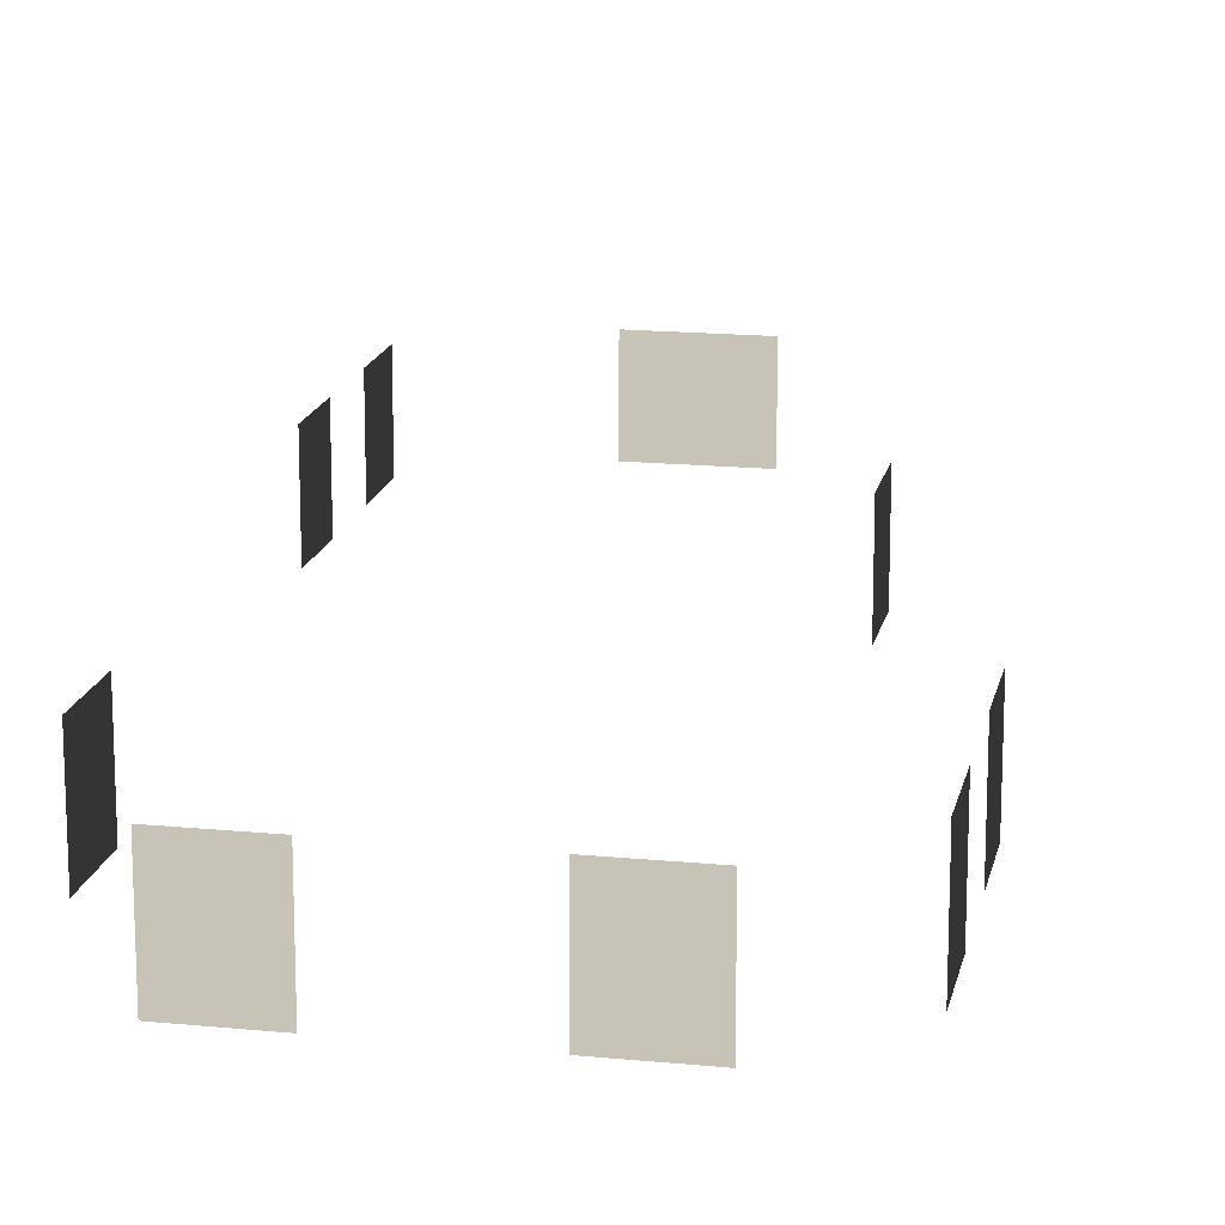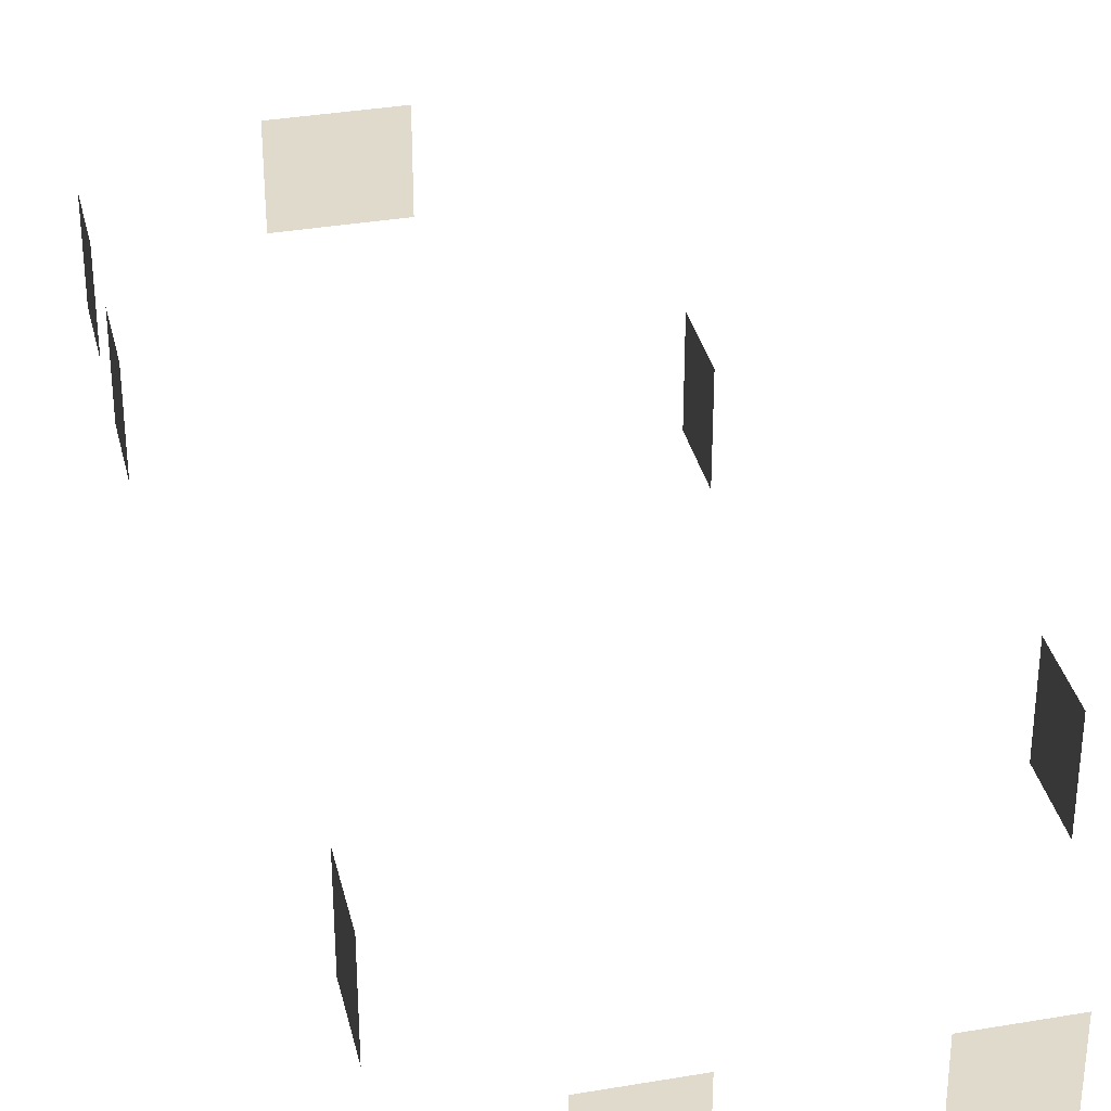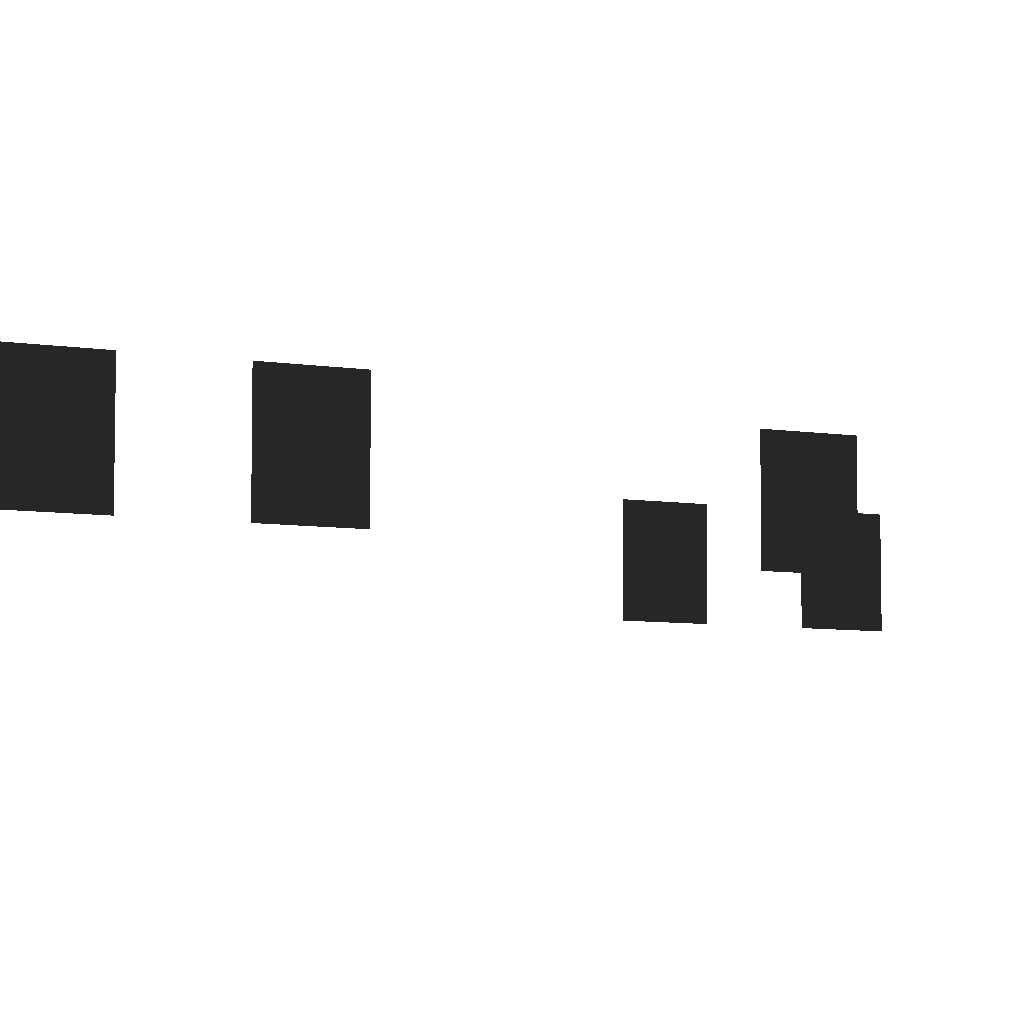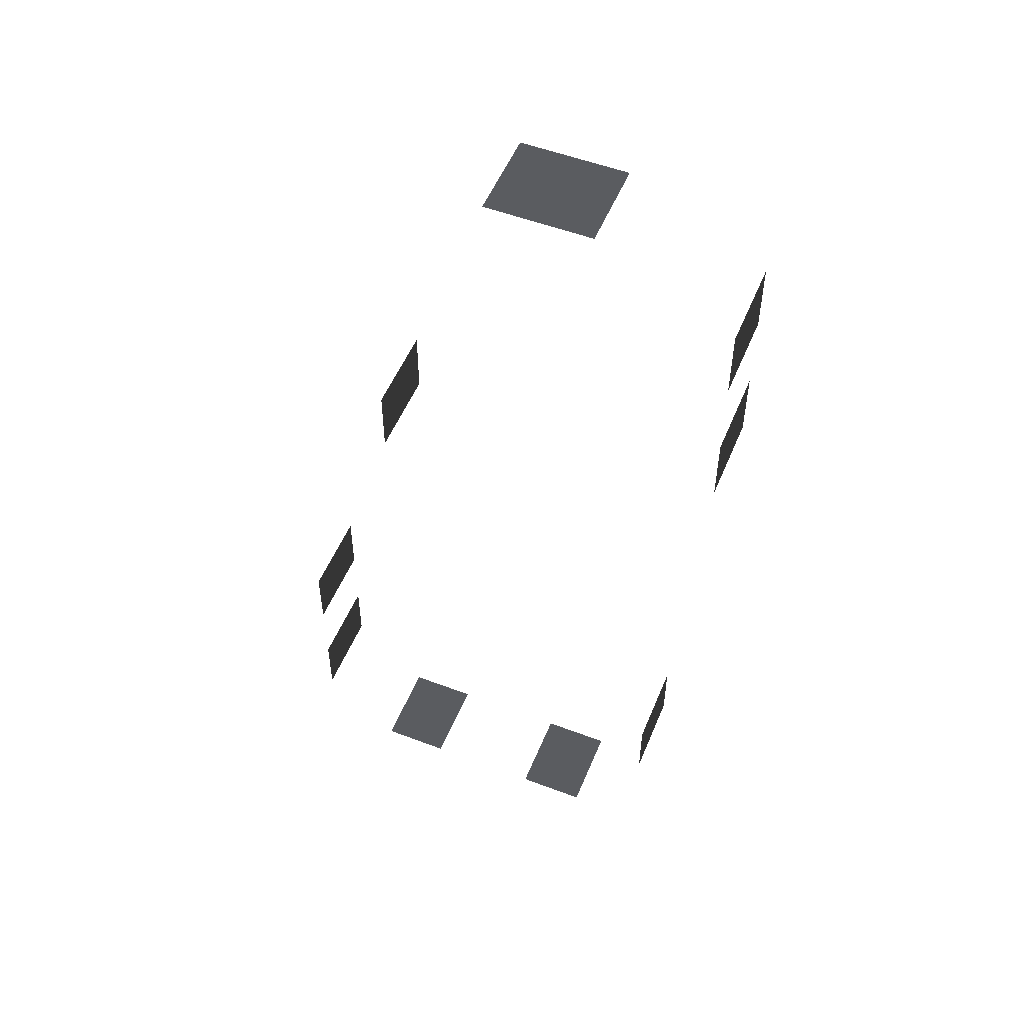
<metadata>
{"format":"obj","ext":"obj","renderer":"f3d","projection":"perspective","resolution":1024,"background":"white","views":[{"elev":16.5,"azim":11.4,"up":"+Z"},{"elev":34.9,"azim":-12.9,"up":"+Z"},{"elev":-6.8,"azim":64.3,"up":"+Z"},{"elev":52.9,"azim":-157.8,"up":"+Y"}]}
</metadata>
<code>
v -6.101 -5.552 -0.001043
v -6.101 -5.552 -1.482
v -6.101 -6.718 -0.001044
v -6.101 -6.718 -1.482
v -4.823 -8.963 -0.001044
v -4.823 -8.963 -1.482
v -3.656 -8.963 -0.001044
v -3.656 -8.963 -1.482
v -1.697 -8.963 -0.001043
v -1.697 -8.963 -1.482
v -0.5312 -8.963 -0.001044
v -0.5312 -8.963 -1.482
v 0.7753 -7.671 -0.001044
v 0.7753 -7.671 -1.482
v 0.7753 -6.505 -0.001043
v 0.7753 -6.505 -1.482
v 0.7753 -5.207 -0.001044
v 0.7753 -5.207 -1.482
v 0.7753 -4.041 -0.001043
v 0.7753 -4.041 -1.482
v -4.046 7.447 -0.001042
v -4.046 7.447 -1.482
v -4.629 7.447 -0.001041
v -4.629 7.447 -1.482
v -3.463 7.447 -1.482
v -4.046 7.447 -1.482
v -4.046 7.447 -0.001042
v -3.463 7.447 -0.001043
v -2.88 7.447 -0.001042
v -2.88 7.447 -1.482
v -6.871 3.741 -0.001043
v -6.871 3.741 -1.482
v -6.871 2.575 -0.001042
v -6.871 2.575 -1.482
v -6.871 6.246 -0.001043
v -6.871 6.246 -1.482
v -6.871 5.079 -0.001042
v -6.871 5.079 -1.482
v -0.9569 1.088 -0.001043
v -0.9569 1.088 -1.482
v -0.9569 2.254 -0.001042
v -0.9569 2.254 -1.482
g Building_small_t1.072_36523_599
f 1 3 2
f 2 3 4
f 5 7 6
f 6 7 8
f 9 11 10
f 10 11 12
f 13 15 14
f 14 15 16
f 17 19 18
f 18 19 20
f 21 23 22
f 22 23 24
f 25 27 26
f 28 27 25
f 29 28 30
f 30 28 25
f 31 33 32
f 32 33 34
f 35 37 36
f 36 37 38
f 39 41 40
f 40 41 42

</code>
